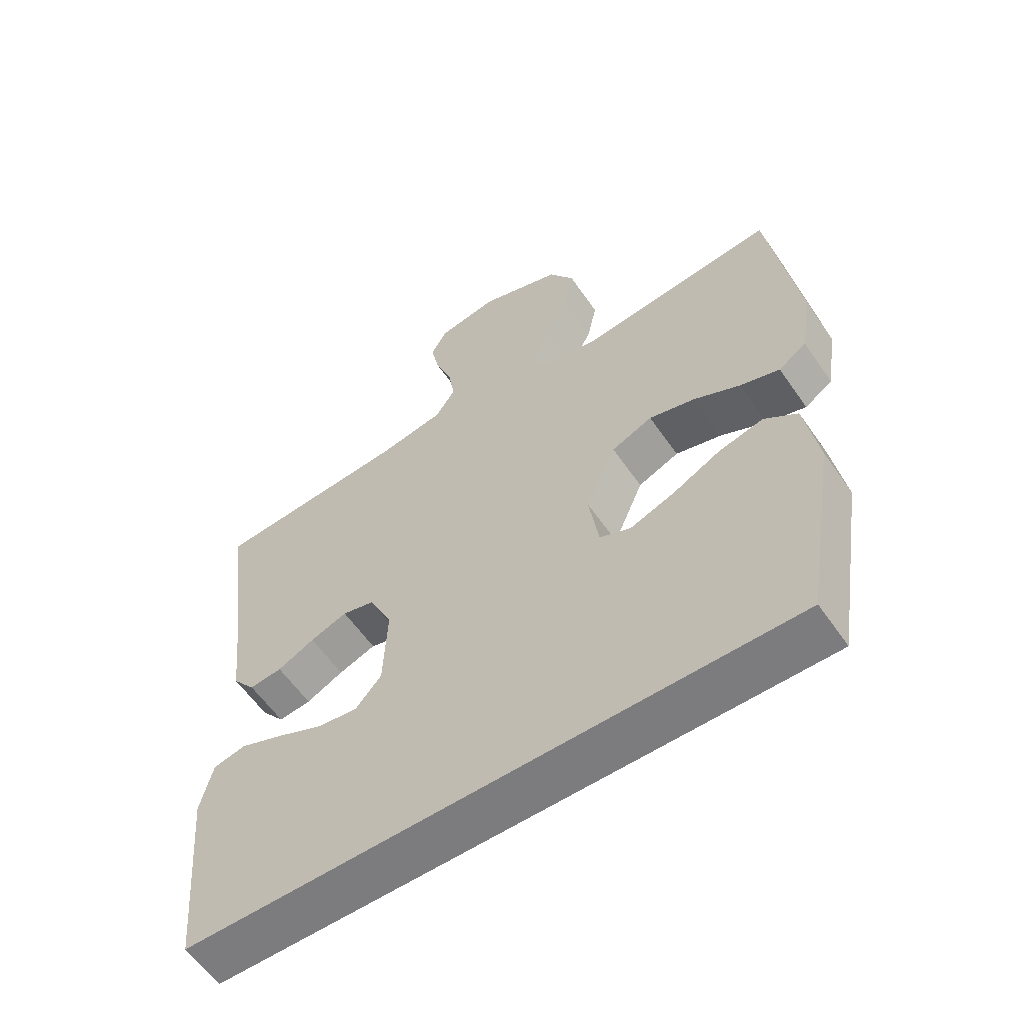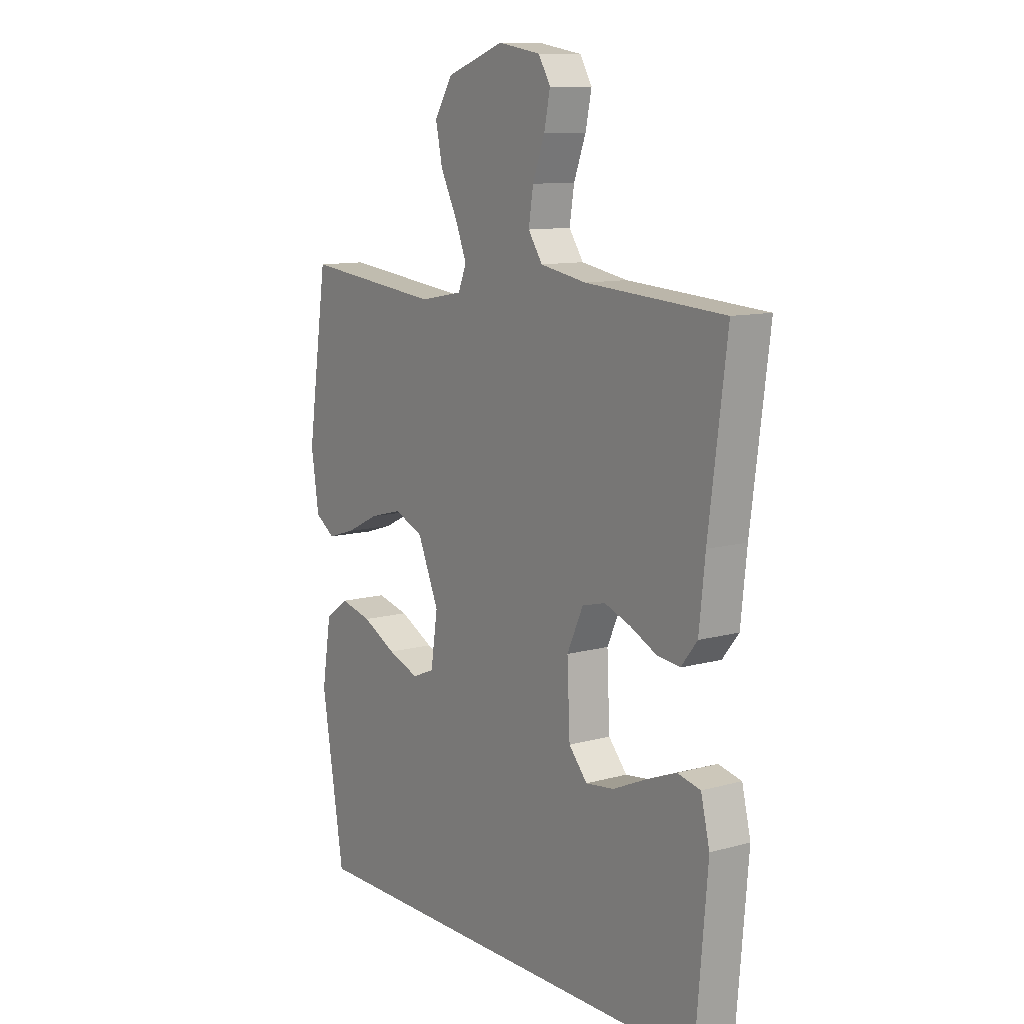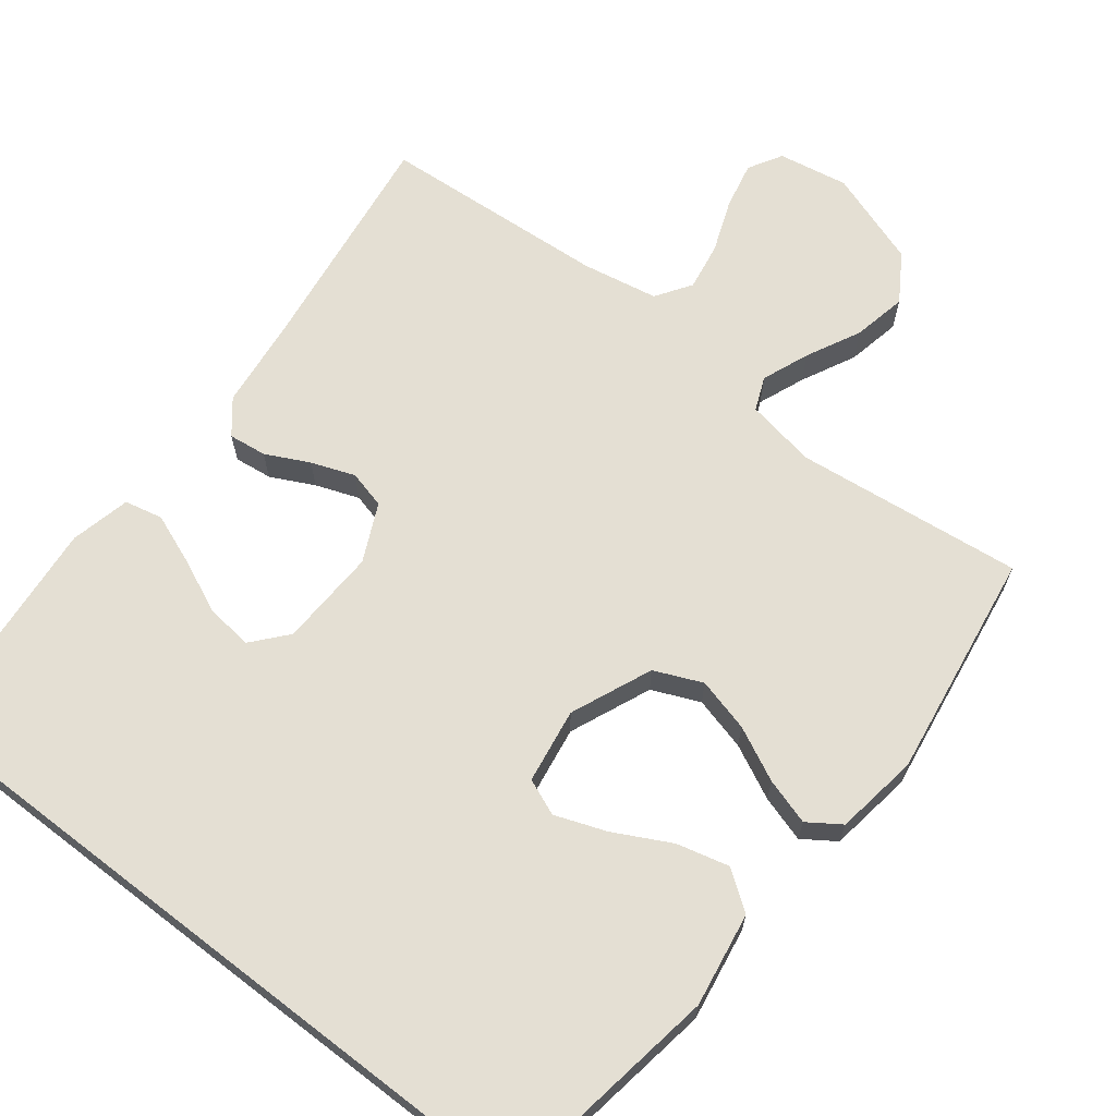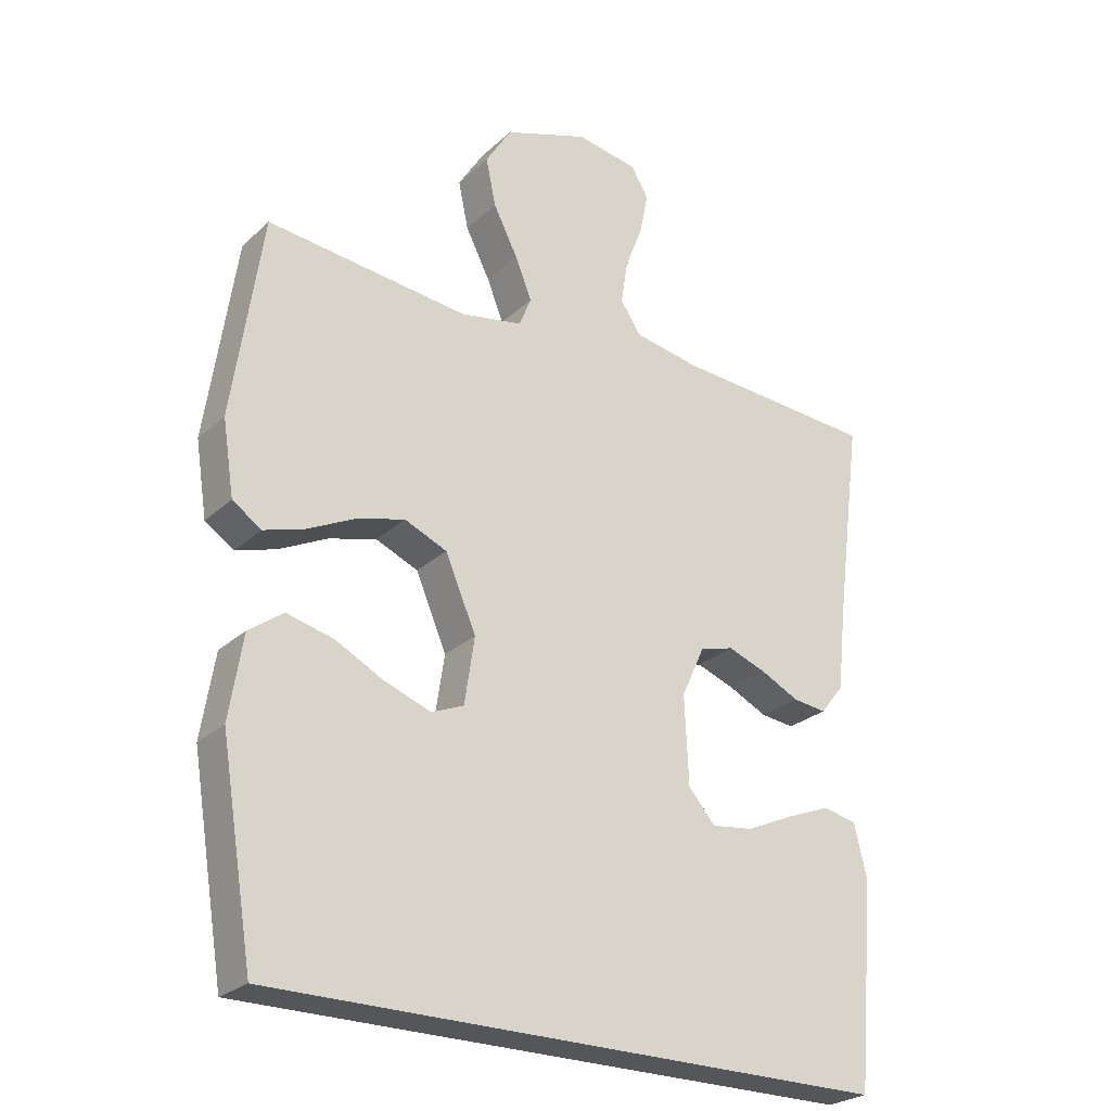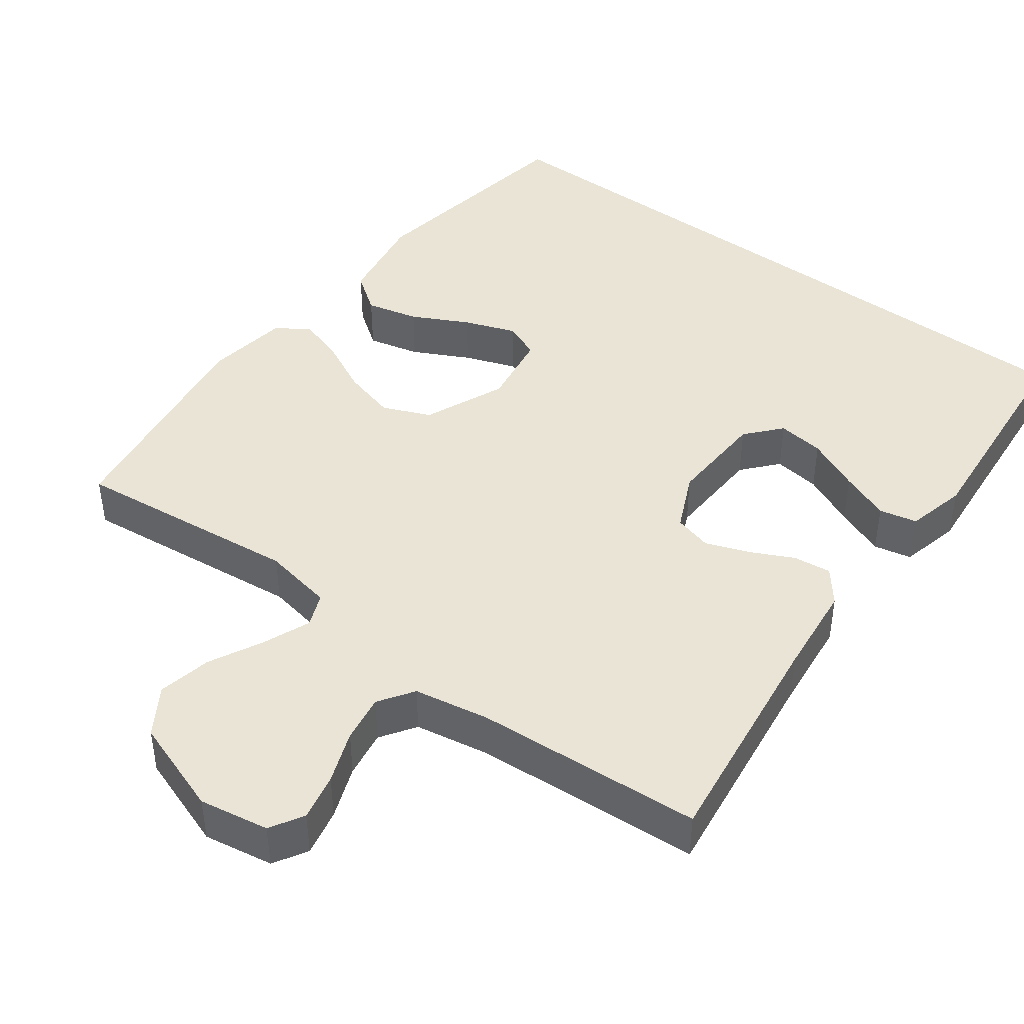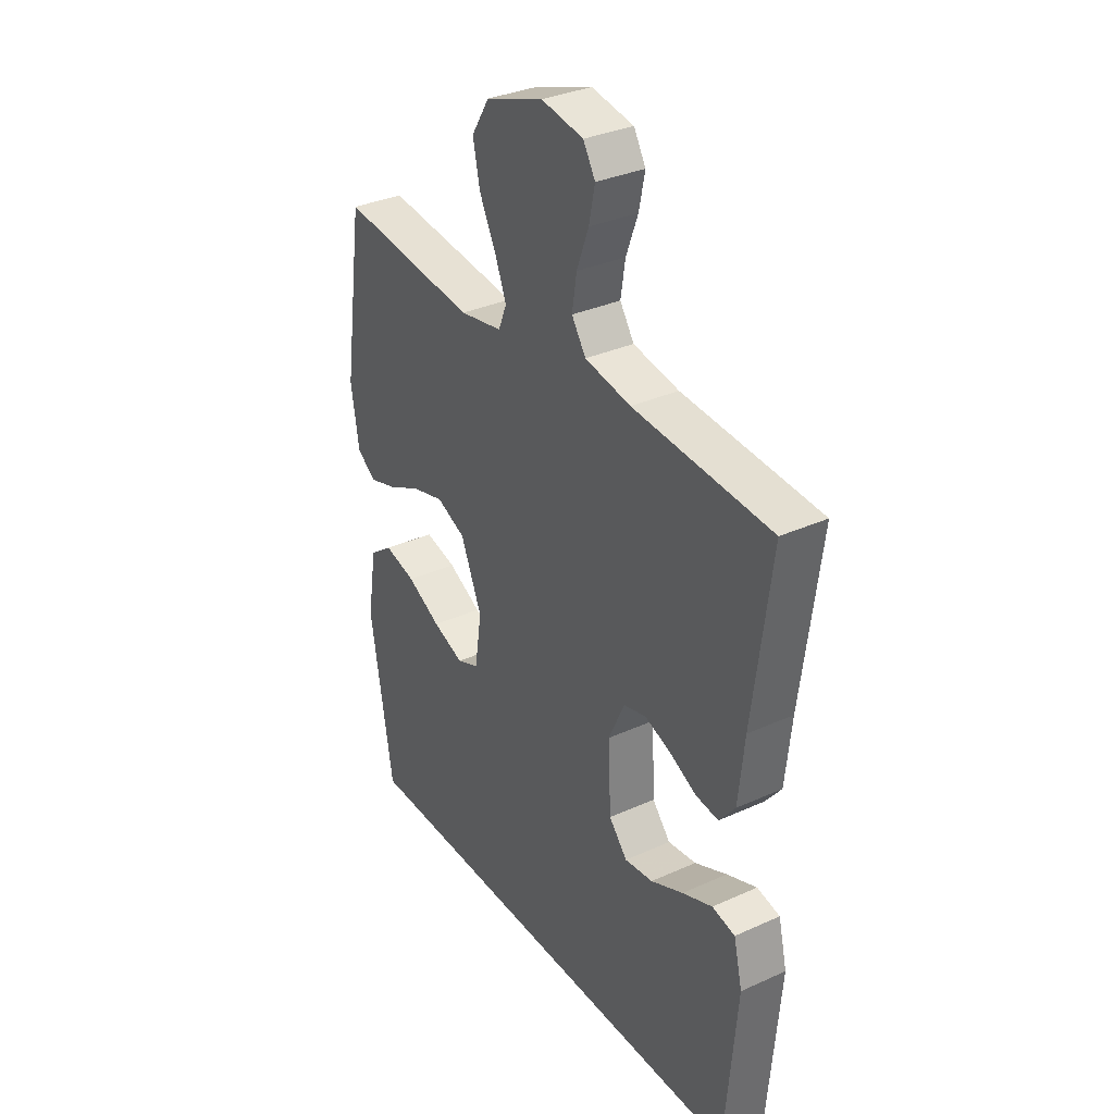
<metadata>
{"format":"obj","ext":"obj","renderer":"f3d","projection":"perspective","resolution":1024,"background":"white","views":[{"elev":-58.9,"azim":-145.6,"up":"+Z"},{"elev":10.7,"azim":55.2,"up":"+Z"},{"elev":66.6,"azim":-142.4,"up":"+Y"},{"elev":-25.7,"azim":-35.3,"up":"+Z"},{"elev":43.9,"azim":36.7,"up":"+Y"},{"elev":33.3,"azim":58.2,"up":"+Z"}]}
</metadata>
<code>
v 0.5 0.07 0.5
v 0.461 0.07 0.2
v 0.448 0.07 0.078
v 0.413 0.07 0.034
v 0.363 0.07 0.04
v 0.306 0.07 0.068
v 0.249 0.07 0.089
v 0.199 0.07 0.076
v 0.164 0.07 0
v 0.17 0.07 -0.13
v 0.21 0.07 -0.176
v 0.272 0.07 -0.168
v 0.343 0.07 -0.136
v 0.409 0.07 -0.11
v 0.459 0.07 -0.121
v 0.478 0.07 -0.2
v 0.452 0.07 -0.5
v -0.468 0.07 -0.5
v -0.517 0.07 -0.2
v -0.497 0.07 -0.076
v -0.446 0.07 -0.039
v -0.377 0.07 -0.056
v -0.303 0.07 -0.094
v -0.235 0.07 -0.119
v -0.187 0.07 -0.099
v -0.172 0.07 0
v -0.218 0.07 0.107
v -0.281 0.07 0.134
v -0.352 0.07 0.115
v -0.423 0.07 0.08
v -0.484 0.07 0.061
v -0.527 0.07 0.09
v -0.544 0.07 0.2
v -0.5 0.07 0.5
v -0.2 0.07 0.467
v -0.107 0.07 0.484
v -0.089 0.07 0.528
v -0.114 0.07 0.59
v -0.15 0.07 0.661
v -0.165 0.07 0.732
v -0.126 0.07 0.794
v 0 0.07 0.838
v 0.092 0.07 0.822
v 0.118 0.07 0.778
v 0.105 0.07 0.716
v 0.079 0.07 0.647
v 0.069 0.07 0.584
v 0.1 0.07 0.538
v 0.2 0.07 0.52
v 0.5 0 0.5
v 0.461 0 0.2
v 0.448 0 0.078
v 0.413 0 0.034
v 0.363 0 0.04
v 0.306 0 0.068
v 0.249 0 0.089
v 0.199 0 0.076
v 0.164 0 0
v 0.17 0 -0.13
v 0.21 0 -0.176
v 0.272 0 -0.168
v 0.343 0 -0.136
v 0.409 0 -0.11
v 0.459 0 -0.121
v 0.478 0 -0.2
v 0.452 0 -0.5
v -0.468 0 -0.5
v -0.517 0 -0.2
v -0.497 0 -0.076
v -0.446 0 -0.039
v -0.377 0 -0.056
v -0.303 0 -0.094
v -0.235 0 -0.119
v -0.187 0 -0.099
v -0.172 0 0
v -0.218 0 0.107
v -0.281 0 0.134
v -0.352 0 0.115
v -0.423 0 0.08
v -0.484 0 0.061
v -0.527 0 0.09
v -0.544 0 0.2
v -0.5 0 0.5
v -0.2 0 0.467
v -0.107 0 0.484
v -0.089 0 0.528
v -0.114 0 0.59
v -0.15 0 0.661
v -0.165 0 0.732
v -0.126 0 0.794
v 0 0 0.838
v 0.092 0 0.822
v 0.118 0 0.778
v 0.105 0 0.716
v 0.079 0 0.647
v 0.069 0 0.584
v 0.1 0 0.538
v 0.2 0 0.52
f 44 45 46
f 43 44 46
f 42 43 46
f 41 42 46
f 40 41 46
f 39 40 46
f 38 39 46
f 37 38 46 47
f 36 37 47 48
f 33 34 35
f 32 33 35
f 31 32 35
f 30 31 35
f 29 30 35
f 28 29 35 36
f 36 48 49
f 28 36 49
f 27 28 49
f 21 22 23
f 20 21 23
f 19 20 23
f 18 19 23
f 17 18 23
f 17 23 24
f 15 16 17
f 14 15 17
f 13 14 17
f 12 13 17
f 11 12 17
f 17 24 25
f 11 17 25
f 10 11 25
f 4 5 6
f 3 4 6
f 2 3 6
f 2 6 7
f 2 7 8
f 1 2 8
f 49 1 8
f 27 49 8
f 26 27 8
f 25 26 8 9
f 9 10 25
f 95 94 93
f 95 93 92
f 95 92 91
f 95 91 90
f 95 90 89
f 95 89 88
f 95 88 87
f 96 95 87 86
f 97 96 86 85
f 84 83 82
f 84 82 81
f 84 81 80
f 84 80 79
f 84 79 78
f 85 84 78 77
f 98 97 85
f 98 85 77
f 98 77 76
f 72 71 70
f 72 70 69
f 72 69 68
f 72 68 67
f 72 67 66
f 73 72 66
f 66 65 64
f 66 64 63
f 66 63 62
f 66 62 61
f 66 61 60
f 74 73 66
f 74 66 60
f 74 60 59
f 55 54 53
f 55 53 52
f 55 52 51
f 56 55 51
f 57 56 51
f 57 51 50
f 57 50 98
f 57 98 76
f 57 76 75
f 58 57 75 74
f 74 59 58
f 1 50 51 2
f 2 51 52 3
f 3 52 53 4
f 4 53 54 5
f 5 54 55 6
f 6 55 56 7
f 7 56 57 8
f 8 57 58 9
f 9 58 59 10
f 10 59 60 11
f 11 60 61 12
f 12 61 62 13
f 13 62 63 14
f 14 63 64 15
f 15 64 65 16
f 16 65 66 17
f 17 66 67 18
f 18 67 68 19
f 19 68 69 20
f 20 69 70 21
f 21 70 71 22
f 22 71 72 23
f 23 72 73 24
f 24 73 74 25
f 25 74 75 26
f 26 75 76 27
f 27 76 77 28
f 28 77 78 29
f 29 78 79 30
f 30 79 80 31
f 31 80 81 32
f 32 81 82 33
f 33 82 83 34
f 34 83 84 35
f 35 84 85 36
f 36 85 86 37
f 37 86 87 38
f 38 87 88 39
f 39 88 89 40
f 40 89 90 41
f 41 90 91 42
f 42 91 92 43
f 43 92 93 44
f 44 93 94 45
f 45 94 95 46
f 46 95 96 47
f 47 96 97 48
f 48 97 98 49
f 49 98 50 1

</code>
